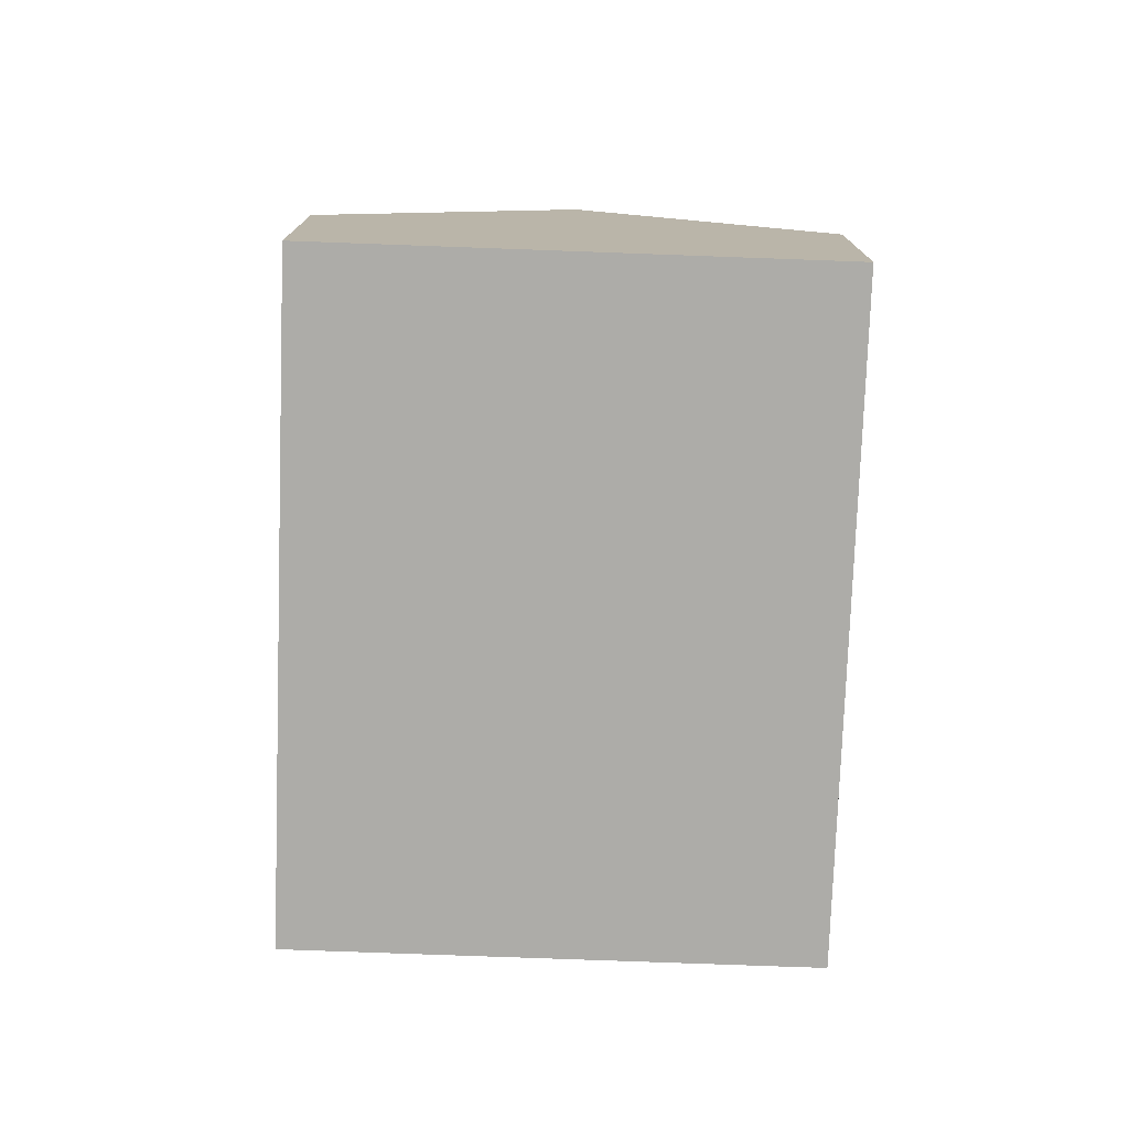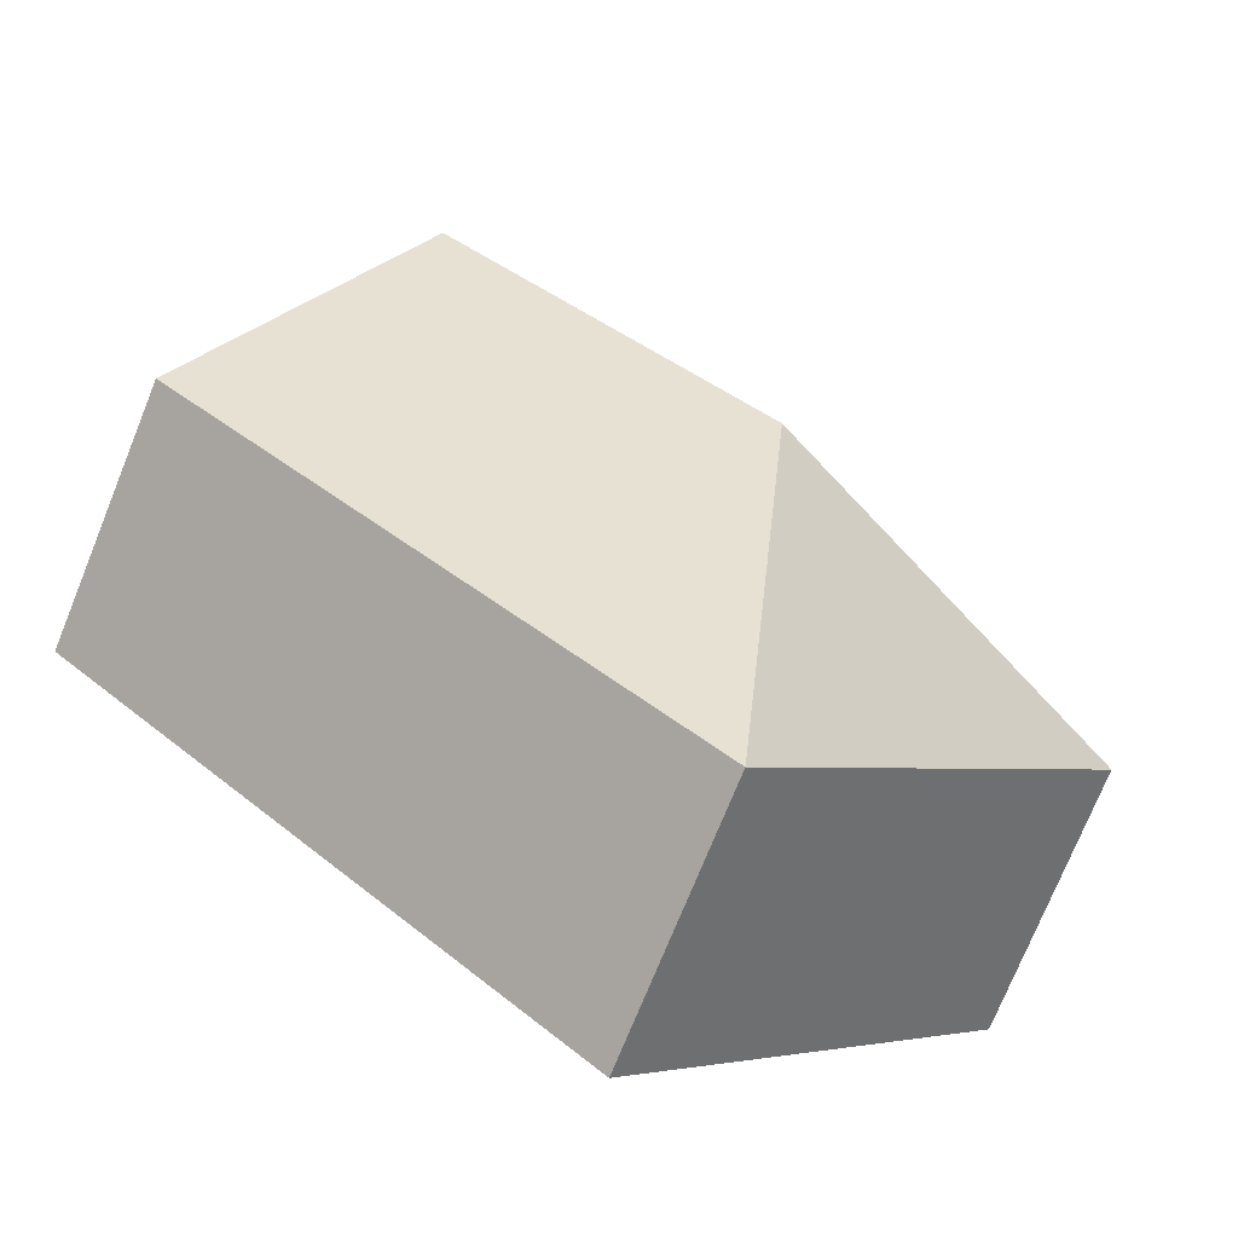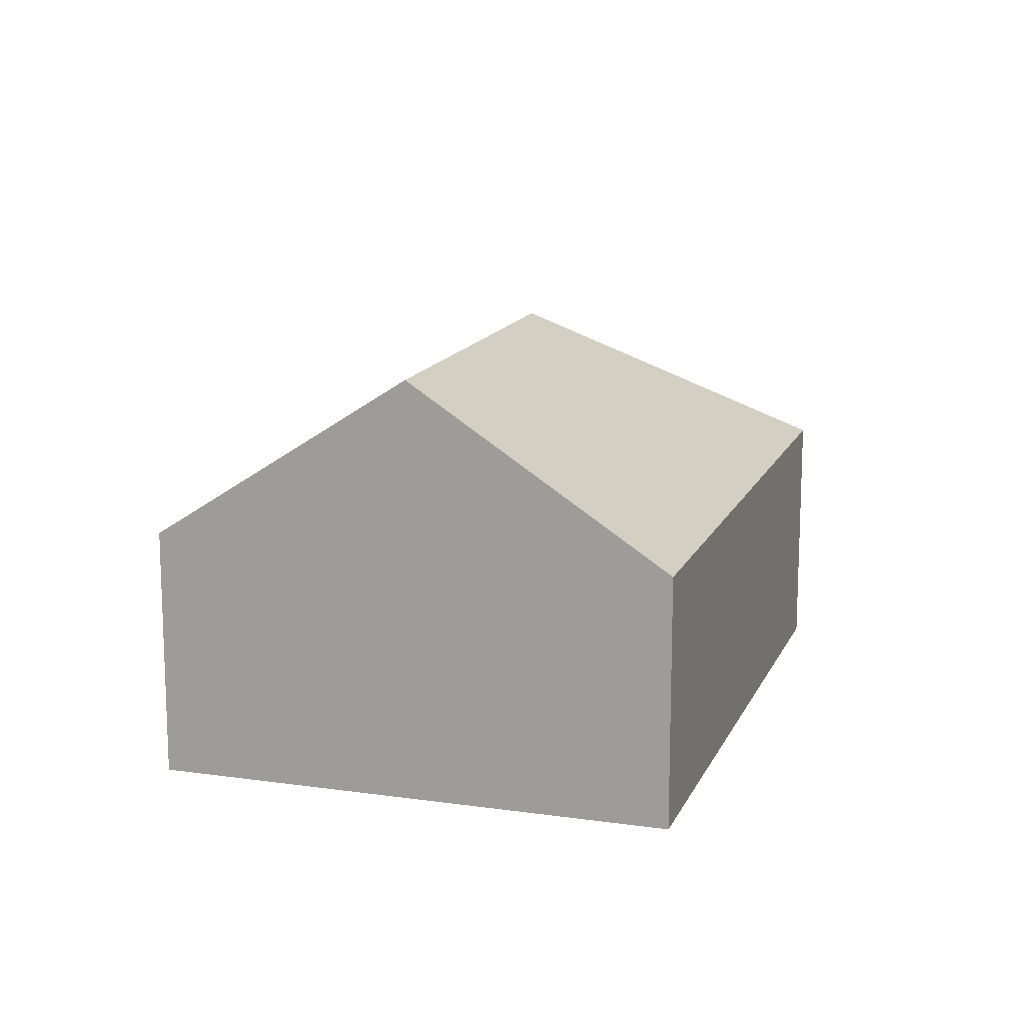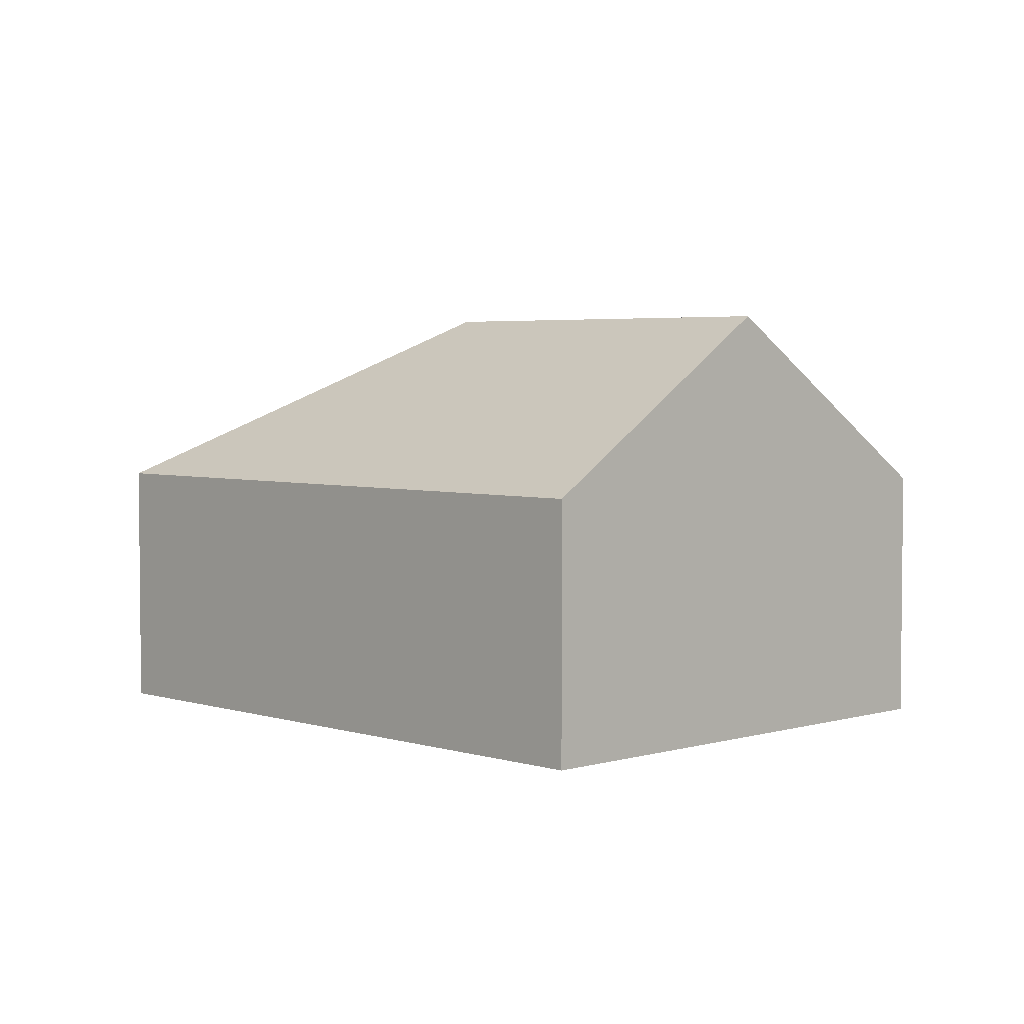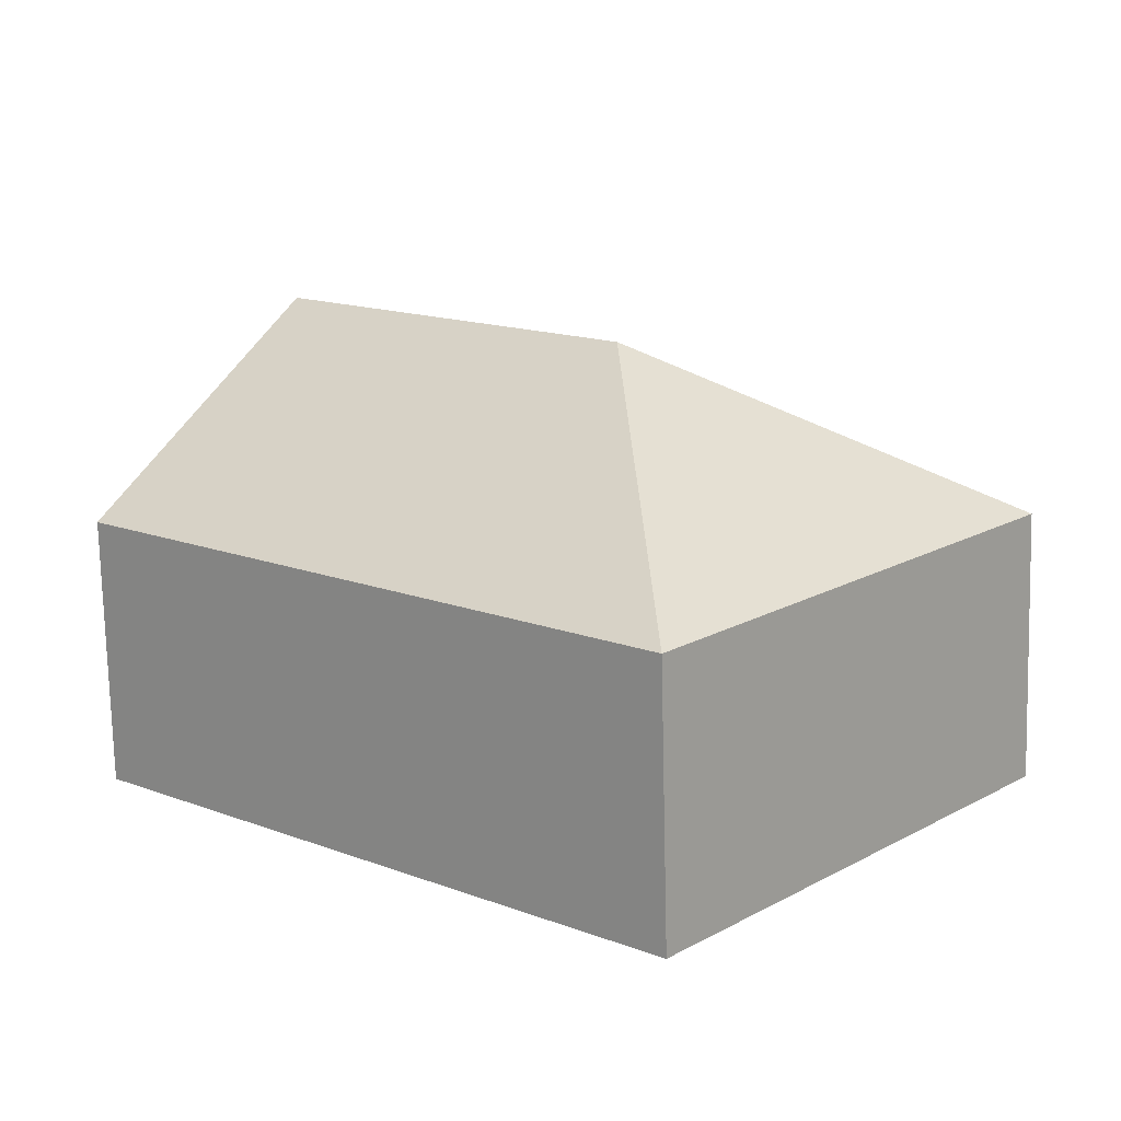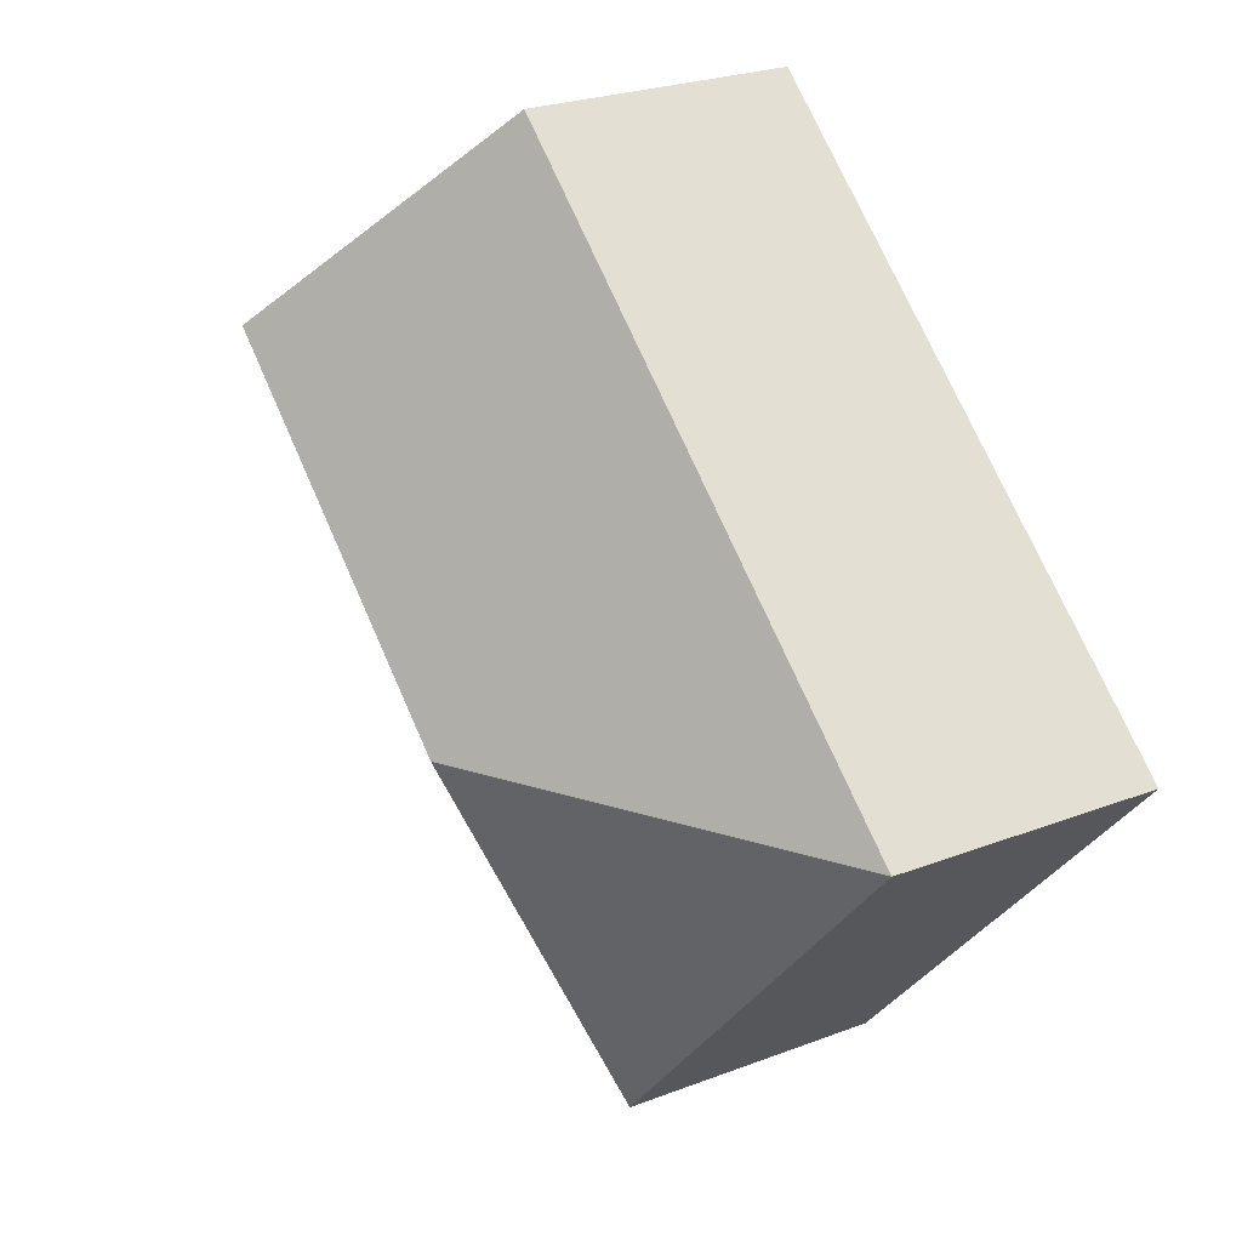
<metadata>
{"format":"obj","ext":"obj","renderer":"f3d","projection":"perspective","resolution":1024,"background":"white","views":[{"elev":-76.7,"azim":46.5,"up":"+Y"},{"elev":-74.8,"azim":157.9,"up":"+Z"},{"elev":14.4,"azim":66.1,"up":"+Y"},{"elev":3.8,"azim":4.4,"up":"+Y"},{"elev":-74.6,"azim":-178.6,"up":"+Z"},{"elev":24.7,"azim":-122.2,"up":"+Z"}]}
</metadata>
<code>
v  2.499 1.803 -2.833
v  4.87 3.029 1.776
v  6.119 1.803 0.36
v  2.666 3.029 -0.167
v  3.62 1.803 3.193
v  0 1.803 1.104e-16
v  2.499 1.735e-16 -2.833
v  0 0 0
v  3.62 -1.955e-16 3.193
v  4.87 -1.087e-16 1.776
v  6.119 -2.204e-17 0.36
g defaultobject
f 1 2 3
f 2 1 4
f 4 5 2
f 5 4 6
f 4 1 6
f 7 6 1
f 6 7 8
f 8 5 6
f 5 8 9
f 9 2 5
f 2 9 3
f 3 9 10
f 3 10 11
f 11 1 3
f 1 11 7
f 11 8 7
f 8 11 9
f 9 11 10

</code>
